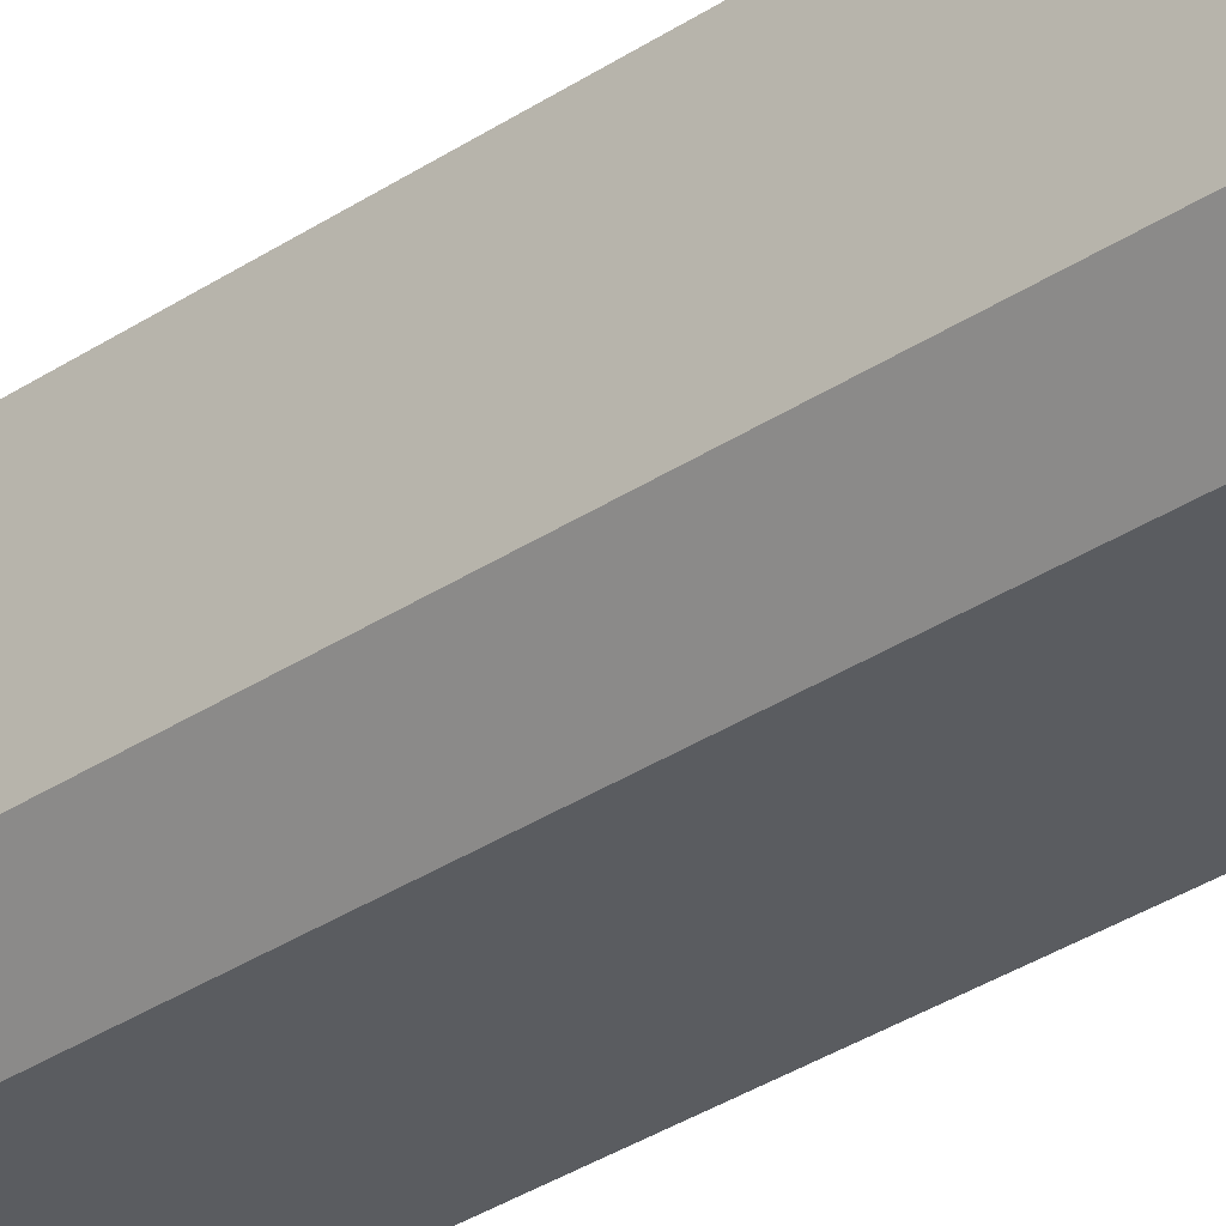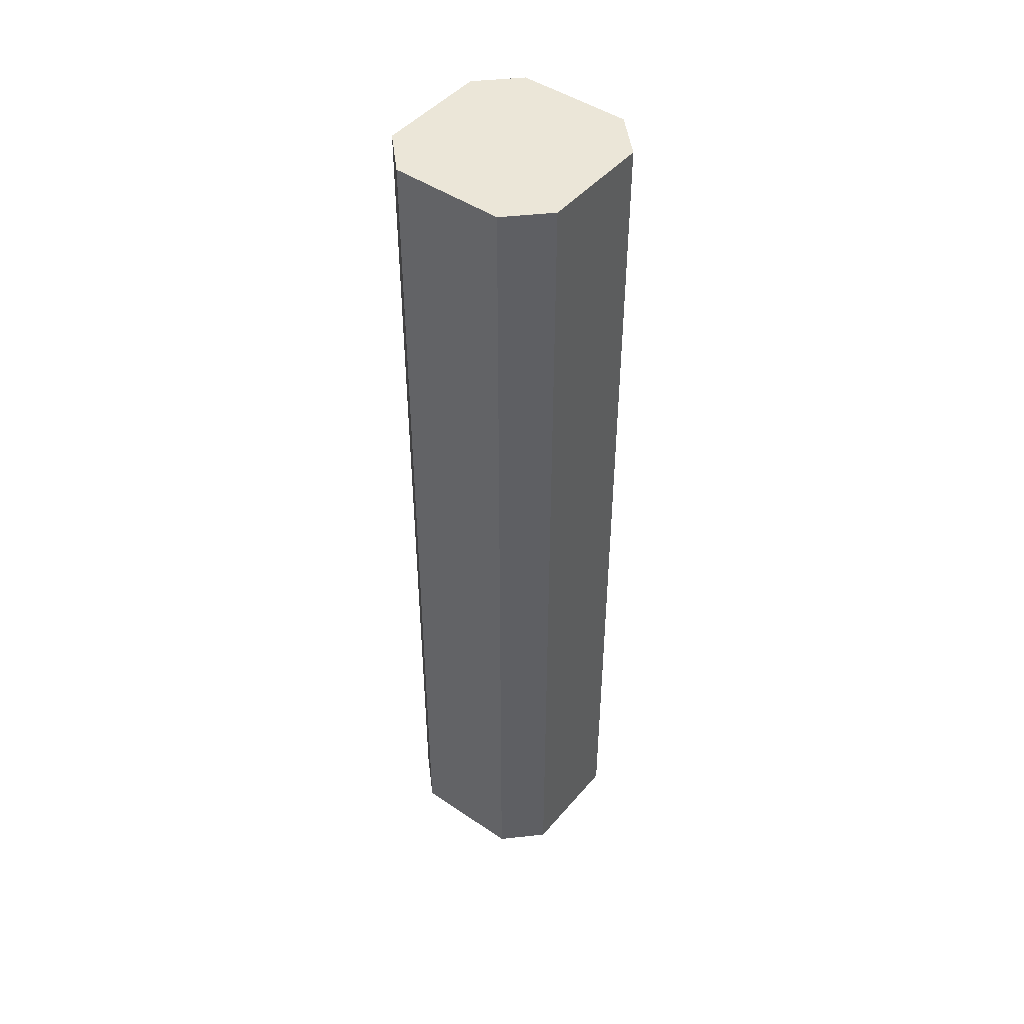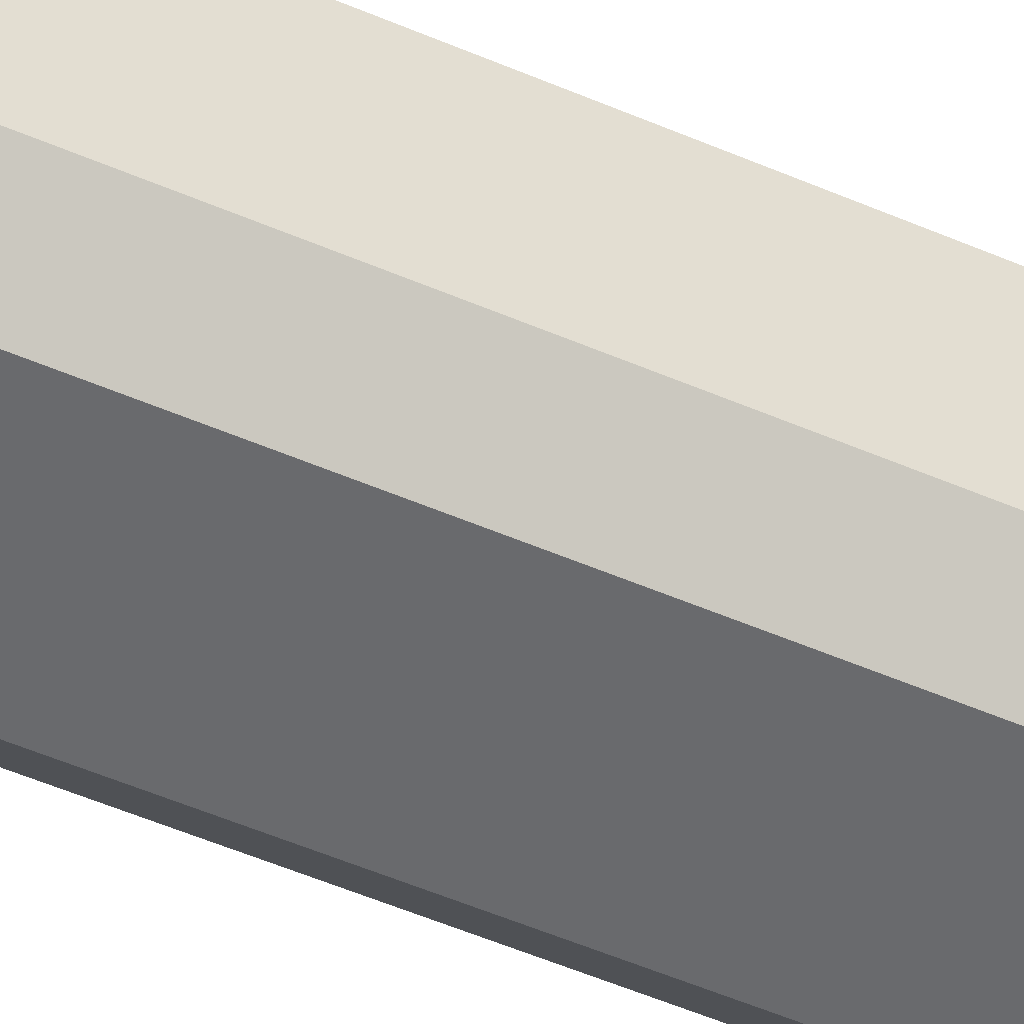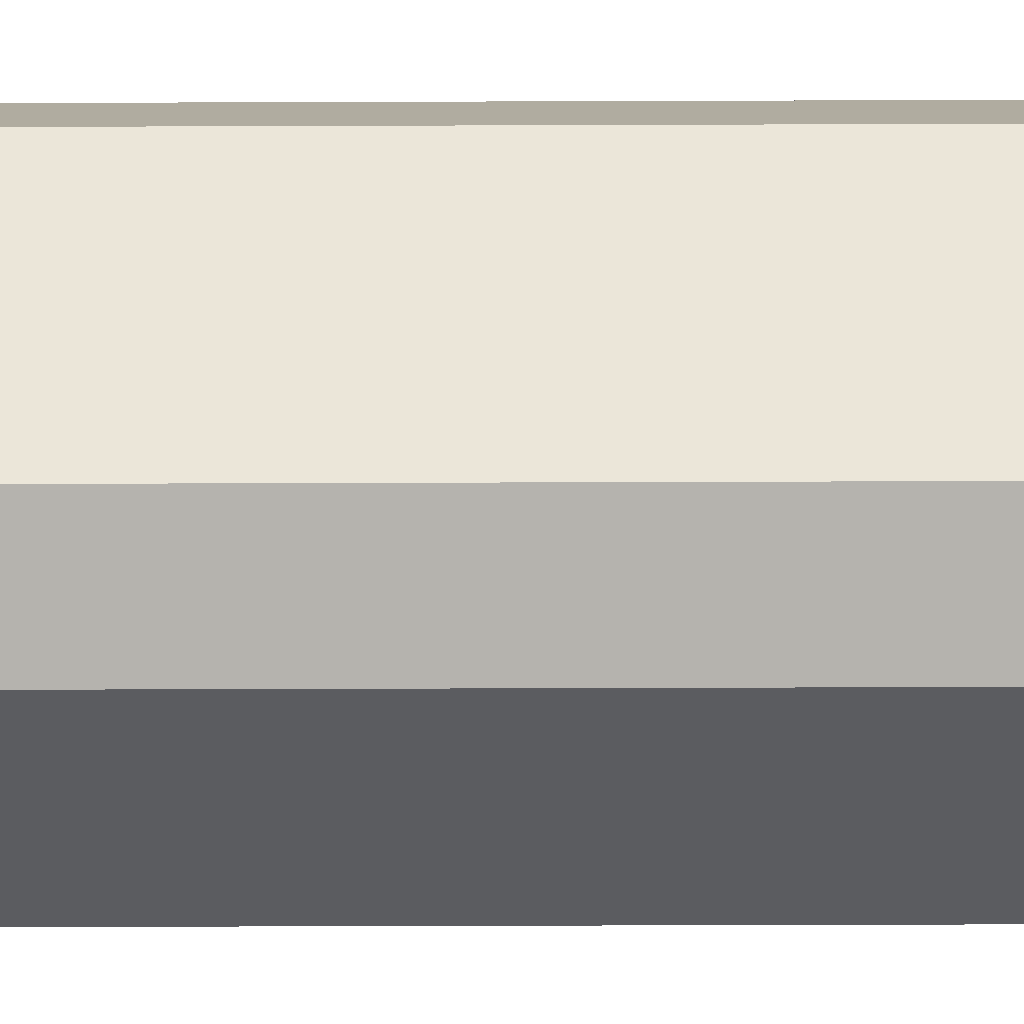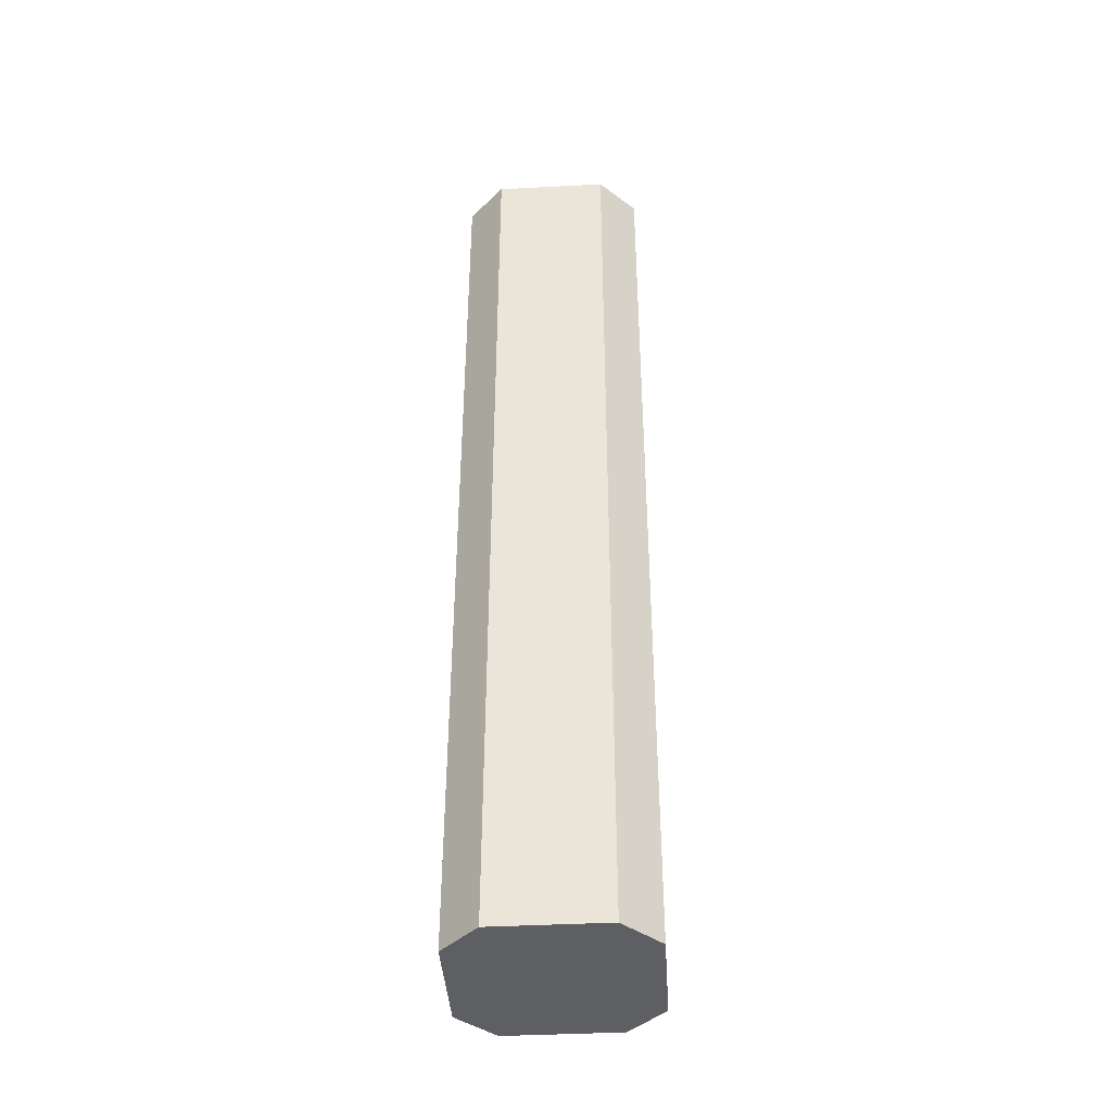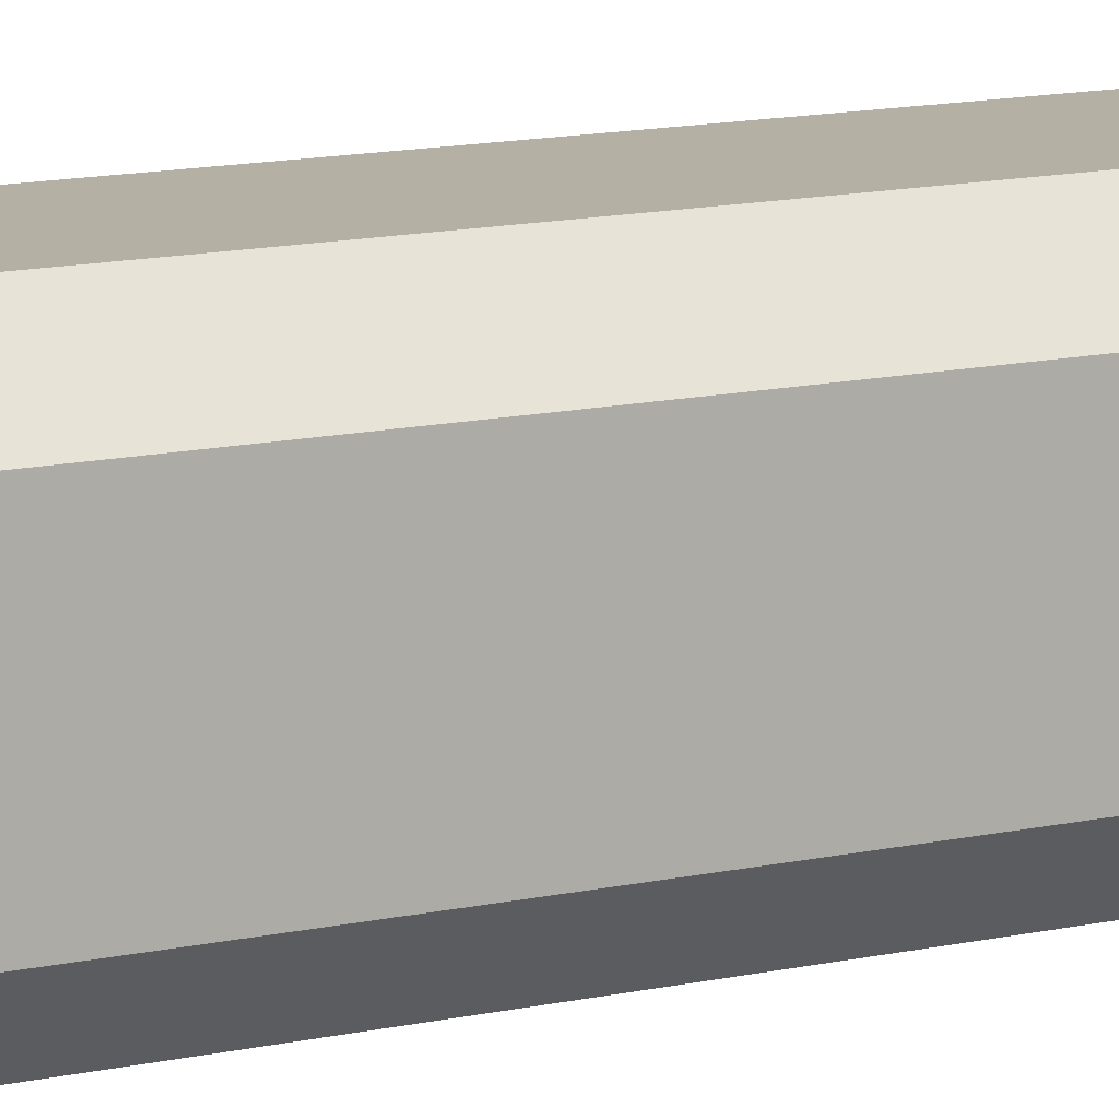
<metadata>
{"format":"obj","ext":"obj","renderer":"f3d","projection":"perspective","resolution":1024,"background":"white","views":[{"elev":-33.8,"azim":-47.9,"up":"+Z"},{"elev":46.3,"azim":-52.1,"up":"+Y"},{"elev":-53.1,"azim":65.2,"up":"+Z"},{"elev":-35.0,"azim":-89.7,"up":"+Z"},{"elev":-41.4,"azim":-86.4,"up":"+Y"},{"elev":11.6,"azim":-120.0,"up":"+Z"}]}
</metadata>
<code>
g SM_Bld_Background_Lrg_03
v -2.236 14.19 4.147
v 2.236 14.19 4.147
v 2.236 0.4776 4.147
v -2.236 0.4776 4.147
v -2.236 0.4776 -4.147
v 2.236 0.4776 -4.147
v 2.236 14.19 -4.147
v -2.236 14.19 -4.147
v 4.147 14.19 2.273
v 4.147 14.19 -2.273
v 4.147 0.4776 -2.273
v 4.147 0.4776 2.273
v -4.147 14.19 -2.273
v -4.147 14.19 2.273
v -4.147 0.4776 2.273
v -4.147 0.4776 -2.273
v -4.147 42.45 -2.505
v -2.505 42.45 -4.147
v 2.505 42.45 -4.147
v 4.147 42.45 -2.505
v -4.147 42.45 2.505
v 4.147 42.45 2.505
v -2.505 42.45 4.147
v 2.505 42.45 4.147
v 4.147 0 -2.505
v 2.505 0 -4.147
v -2.505 0 -4.147
v -4.147 0 -2.505
v 4.147 0 2.505
v -4.147 0 2.505
v 2.505 0 4.147
v -2.505 0 4.147
v -4.017 0.4776 2.635
v -4.017 14.19 2.635
v -2.635 14.19 4.017
v -2.635 0.4776 4.017
v 2.635 0.4776 4.017
v 2.635 14.19 4.017
v 4.017 14.19 2.635
v 4.017 0.4776 2.635
v -4.017 14.19 -2.635
v -4.017 0.4776 -2.635
v -2.635 0.4776 -4.017
v -2.635 14.19 -4.017
v 2.635 14.19 -4.017
v 2.635 0.4776 -4.017
v 4.017 0.4776 -2.635
v 4.017 14.19 -2.635
v -4.147 35.25 -2.273
v -4.147 35.25 2.273
v -4.147 27.25 2.273
v -4.147 27.25 -2.273
v -4.017 35.25 -2.635
v -4.017 27.25 -2.635
v -2.635 27.25 -4.017
v -2.635 35.25 -4.017
v 2.236 27.25 -4.147
v 2.236 35.25 -4.147
v -2.236 35.25 -4.147
v -2.236 27.25 -4.147
v 2.635 35.25 -4.017
v 2.635 27.25 -4.017
v 4.017 27.25 -2.635
v 4.017 35.25 -2.635
v 4.147 35.25 2.273
v 4.147 35.25 -2.273
v 4.147 27.25 -2.273
v 4.147 27.25 2.273
v 2.635 27.25 4.017
v 2.635 35.25 4.017
v 4.017 35.25 2.635
v 4.017 27.25 2.635
v -2.236 35.25 4.147
v 2.236 35.25 4.147
v 2.236 27.25 4.147
v -2.236 27.25 4.147
v -4.017 27.25 2.635
v -4.017 35.25 2.635
v -2.635 35.25 4.017
v -2.635 27.25 4.017
v -4.147 41.98 -2.273
v -4.147 41.98 2.273
v -4.147 35.25 2.273
v -4.147 35.25 -2.273
v -4.017 41.98 -2.635
v -4.017 35.25 -2.635
v -2.635 35.25 -4.017
v -2.635 41.98 -4.017
v 2.236 35.25 -4.147
v 2.236 41.98 -4.147
v -2.236 41.98 -4.147
v -2.236 35.25 -4.147
v 2.635 41.98 -4.017
v 2.635 35.25 -4.017
v 4.017 35.25 -2.635
v 4.017 41.98 -2.635
v 4.147 41.98 2.273
v 4.147 41.98 -2.273
v 4.147 35.25 -2.273
v 4.147 35.25 2.273
v 2.635 35.25 4.017
v 2.635 41.98 4.017
v 4.017 41.98 2.635
v 4.017 35.25 2.635
v -2.236 41.98 4.147
v 2.236 41.98 4.147
v 2.236 35.25 4.147
v -2.236 35.25 4.147
v -4.017 35.25 2.635
v -4.017 41.98 2.635
v -2.635 41.98 4.017
v -2.635 35.25 4.017
v -4.147 27.25 -2.273
v -4.147 27.25 2.273
v -4.147 14.19 2.273
v -4.147 14.19 -2.273
v -4.017 27.25 -2.635
v -4.017 14.19 -2.635
v -2.635 14.19 -4.017
v -2.635 27.25 -4.017
v 2.236 14.19 -4.147
v 2.236 27.25 -4.147
v -2.236 27.25 -4.147
v -2.236 14.19 -4.147
v 2.635 27.25 -4.017
v 2.635 14.19 -4.017
v 4.017 14.19 -2.635
v 4.017 27.25 -2.635
v 4.147 27.25 2.273
v 4.147 27.25 -2.273
v 4.147 14.19 -2.273
v 4.147 14.19 2.273
v 2.635 14.19 4.017
v 2.635 27.25 4.017
v 4.017 27.25 2.635
v 4.017 14.19 2.635
v -2.236 27.25 4.147
v 2.236 27.25 4.147
v 2.236 14.19 4.147
v -2.236 14.19 4.147
v -4.017 14.19 2.635
v -4.017 27.25 2.635
v -2.635 27.25 4.017
v -2.635 14.19 4.017
v 2.505 42.45 4.147
v 2.236 41.98 4.147
v -2.236 41.98 4.147
v 2.236 35.25 4.147
v -2.505 42.45 4.147
v 2.505 35.51 4.147
v -2.236 35.25 4.147
v 2.236 27.25 4.147
v -2.505 35.51 4.147
v 2.505 27.25 4.147
v -2.236 27.25 4.147
v -2.505 27.25 4.147
v -2.236 14.19 4.147
v -2.505 13.96 4.147
v -2.236 0.4776 4.147
v -2.505 0 4.147
v 2.236 0.4776 4.147
v 2.505 0 4.147
v 2.236 14.19 4.147
v 2.505 13.96 4.147
v -2.505 42.45 -4.147
v -2.236 41.98 -4.147
v 2.236 41.98 -4.147
v -2.236 35.25 -4.147
v 2.505 42.45 -4.147
v -2.505 35.51 -4.147
v 2.236 35.25 -4.147
v -2.236 27.25 -4.147
v 2.505 35.51 -4.147
v -2.505 27.25 -4.147
v 2.236 27.25 -4.147
v 2.505 27.25 -4.147
v 2.236 14.19 -4.147
v 2.505 13.96 -4.147
v 2.236 0.4776 -4.147
v 2.505 0 -4.147
v -2.236 0.4776 -4.147
v -2.505 0 -4.147
v -2.236 14.19 -4.147
v -2.505 13.96 -4.147
v 4.147 42.45 -2.505
v 4.147 41.98 -2.273
v 4.147 41.98 2.273
v 4.147 35.25 -2.273
v 4.147 42.45 2.505
v 4.147 35.51 -2.505
v 4.147 35.25 2.273
v 4.147 27.25 -2.273
v 4.147 35.51 2.505
v 4.147 27.25 -2.505
v 4.147 27.25 2.273
v 4.147 27.25 2.505
v 4.147 14.19 2.273
v 4.147 13.96 2.505
v 4.147 0.4776 2.273
v 4.147 0 2.505
v 4.147 0.4776 -2.273
v 4.147 0 -2.505
v 4.147 14.19 -2.273
v 4.147 13.96 -2.505
v -4.147 42.45 2.505
v -4.147 41.98 2.273
v -4.147 41.98 -2.273
v -4.147 35.25 2.273
v -4.147 42.45 -2.505
v -4.147 35.51 2.505
v -4.147 35.25 -2.273
v -4.147 35.51 -2.505
v -4.147 27.25 -2.273
v -4.147 27.25 -2.505
v -4.147 14.19 -2.273
v -4.147 13.96 -2.505
v -4.147 0.4776 -2.273
v -4.147 0 -2.505
v -4.147 0.4776 2.273
v -4.147 0 2.505
v -4.147 27.25 2.505
v -4.147 27.25 2.273
v -4.147 14.19 2.273
v -4.147 13.96 2.505
v -2.505 42.45 4.147
v -2.635 41.98 4.017
v -4.017 41.98 2.635
v -2.635 35.25 4.017
v -4.147 42.45 2.505
v -2.505 35.51 4.147
v -4.017 35.25 2.635
v -2.635 27.25 4.017
v -4.147 35.51 2.505
v -2.505 27.25 4.147
v -4.017 27.25 2.635
v -4.147 27.25 2.505
v -4.147 13.96 2.505
v -4.017 14.19 2.635
v -2.635 14.19 4.017
v -2.505 13.96 4.147
v -2.505 0 4.147
v -2.635 0.4776 4.017
v -4.147 0 2.505
v -4.017 0.4776 2.635
v 4.147 42.45 2.505
v 4.017 41.98 2.635
v 2.635 41.98 4.017
v 4.017 35.25 2.635
v 2.505 42.45 4.147
v 4.147 35.51 2.505
v 2.635 35.25 4.017
v 4.017 27.25 2.635
v 2.505 35.51 4.147
v 4.147 27.25 2.505
v 2.635 27.25 4.017
v 2.505 27.25 4.147
v 2.635 14.19 4.017
v 2.505 13.96 4.147
v 2.635 0.4776 4.017
v 2.505 0 4.147
v 4.017 0.4776 2.635
v 4.147 0 2.505
v 4.017 14.19 2.635
v 4.147 13.96 2.505
v -4.147 42.45 -2.505
v -4.017 41.98 -2.635
v -2.635 41.98 -4.017
v -4.017 35.25 -2.635
v -2.505 42.45 -4.147
v -4.147 35.51 -2.505
v -2.635 35.25 -4.017
v -4.017 27.25 -2.635
v -2.505 35.51 -4.147
v -4.147 27.25 -2.505
v -2.635 27.25 -4.017
v -2.505 27.25 -4.147
v -2.635 14.19 -4.017
v -2.505 13.96 -4.147
v -2.635 0.4776 -4.017
v -2.505 0 -4.147
v -4.017 0.4776 -2.635
v -4.147 0 -2.505
v -4.017 14.19 -2.635
v -4.147 13.96 -2.505
v 2.505 42.45 -4.147
v 2.635 41.98 -4.017
v 4.017 41.98 -2.635
v 2.635 35.25 -4.017
v 4.147 42.45 -2.505
v 2.505 35.51 -4.147
v 4.017 35.25 -2.635
v 2.635 27.25 -4.017
v 4.147 35.51 -2.505
v 2.505 27.25 -4.147
v 4.017 27.25 -2.635
v 4.147 27.25 -2.505
v 4.017 14.19 -2.635
v 4.147 13.96 -2.505
v 4.017 0.4776 -2.635
v 4.147 0 -2.505
v 2.635 0.4776 -4.017
v 2.505 0 -4.147
v 2.635 14.19 -4.017
v 2.505 13.96 -4.147
g SM_Bld_Background_Lrg_03_0
f 3 2 1
f 4 3 1
f 7 6 5
f 8 7 5
f 11 10 9
f 12 11 9
f 15 14 13
f 16 15 13
f 19 18 17
f 17 20 19
f 17 21 20
f 21 22 20
f 21 23 22
f 23 24 22
f 27 26 25
f 25 28 27
f 25 29 28
f 29 30 28
f 29 31 30
f 31 32 30
f 35 34 33
f 36 35 33
f 39 38 37
f 40 39 37
f 43 42 41
f 44 43 41
f 47 46 45
f 48 47 45
f 51 50 49
f 52 51 49
f 55 54 53
f 56 55 53
f 59 58 57
f 60 59 57
f 63 62 61
f 64 63 61
f 67 66 65
f 68 67 65
f 71 70 69
f 72 71 69
f 75 74 73
f 76 75 73
f 79 78 77
f 80 79 77
f 83 82 81
f 84 83 81
f 87 86 85
f 88 87 85
f 91 90 89
f 92 91 89
f 95 94 93
f 96 95 93
f 99 98 97
f 100 99 97
f 103 102 101
f 104 103 101
f 107 106 105
f 108 107 105
f 111 110 109
f 112 111 109
f 115 114 113
f 116 115 113
f 119 118 117
f 120 119 117
f 123 122 121
f 124 123 121
f 127 126 125
f 128 127 125
f 131 130 129
f 132 131 129
f 135 134 133
f 136 135 133
f 139 138 137
f 140 139 137
f 143 142 141
f 144 143 141
f 147 146 145
f 145 146 148
f 149 147 145
f 150 145 148
f 151 147 149
f 150 148 152
f 153 151 149
f 154 150 152
f 155 151 153
f 156 155 153
f 157 155 156
f 158 157 156
f 159 157 158
f 160 159 158
f 161 159 160
f 162 161 160
f 154 152 163
f 163 161 162
f 164 154 163
f 164 163 162
f 167 166 165
f 165 166 168
f 169 167 165
f 170 165 168
f 171 167 169
f 170 168 172
f 173 171 169
f 174 170 172
f 175 171 173
f 176 175 173
f 177 175 176
f 178 177 176
f 179 177 178
f 180 179 178
f 181 179 180
f 182 181 180
f 174 172 183
f 183 181 182
f 184 174 183
f 184 183 182
f 187 186 185
f 185 186 188
f 189 187 185
f 190 185 188
f 191 187 189
f 190 188 192
f 193 191 189
f 194 190 192
f 195 191 193
f 196 195 193
f 197 195 196
f 198 197 196
f 199 197 198
f 200 199 198
f 201 199 200
f 202 201 200
f 194 192 203
f 203 201 202
f 204 194 203
f 204 203 202
f 207 206 205
f 205 206 208
f 209 207 205
f 210 205 208
f 211 207 209
f 212 211 209
f 213 211 212
f 214 213 212
f 215 213 214
f 216 215 214
f 217 215 216
f 218 217 216
f 219 217 218
f 220 219 218
f 210 208 221
f 208 222 221
f 223 219 220
f 221 222 223
f 224 223 220
f 224 221 223
f 227 226 225
f 225 226 228
f 229 227 225
f 230 225 228
f 231 227 229
f 230 228 232
f 233 231 229
f 234 230 232
f 235 231 233
f 236 235 233
f 236 237 235
f 237 238 235
f 234 232 239
f 240 234 239
f 240 239 241
f 239 242 241
f 237 243 238
f 241 242 243
f 243 244 238
f 242 244 243
f 247 246 245
f 245 246 248
f 249 247 245
f 250 245 248
f 251 247 249
f 250 248 252
f 253 251 249
f 254 250 252
f 255 251 253
f 256 255 253
f 257 255 256
f 258 257 256
f 259 257 258
f 260 259 258
f 261 259 260
f 262 261 260
f 254 252 263
f 263 261 262
f 264 254 263
f 264 263 262
f 267 266 265
f 265 266 268
f 269 267 265
f 270 265 268
f 271 267 269
f 270 268 272
f 273 271 269
f 274 270 272
f 275 271 273
f 276 275 273
f 277 275 276
f 278 277 276
f 279 277 278
f 280 279 278
f 281 279 280
f 282 281 280
f 274 272 283
f 283 281 282
f 284 274 283
f 284 283 282
f 287 286 285
f 285 286 288
f 289 287 285
f 290 285 288
f 291 287 289
f 290 288 292
f 293 291 289
f 294 290 292
f 295 291 293
f 296 295 293
f 297 295 296
f 298 297 296
f 299 297 298
f 300 299 298
f 301 299 300
f 302 301 300
f 294 292 303
f 303 301 302
f 304 294 303
f 304 303 302

</code>
